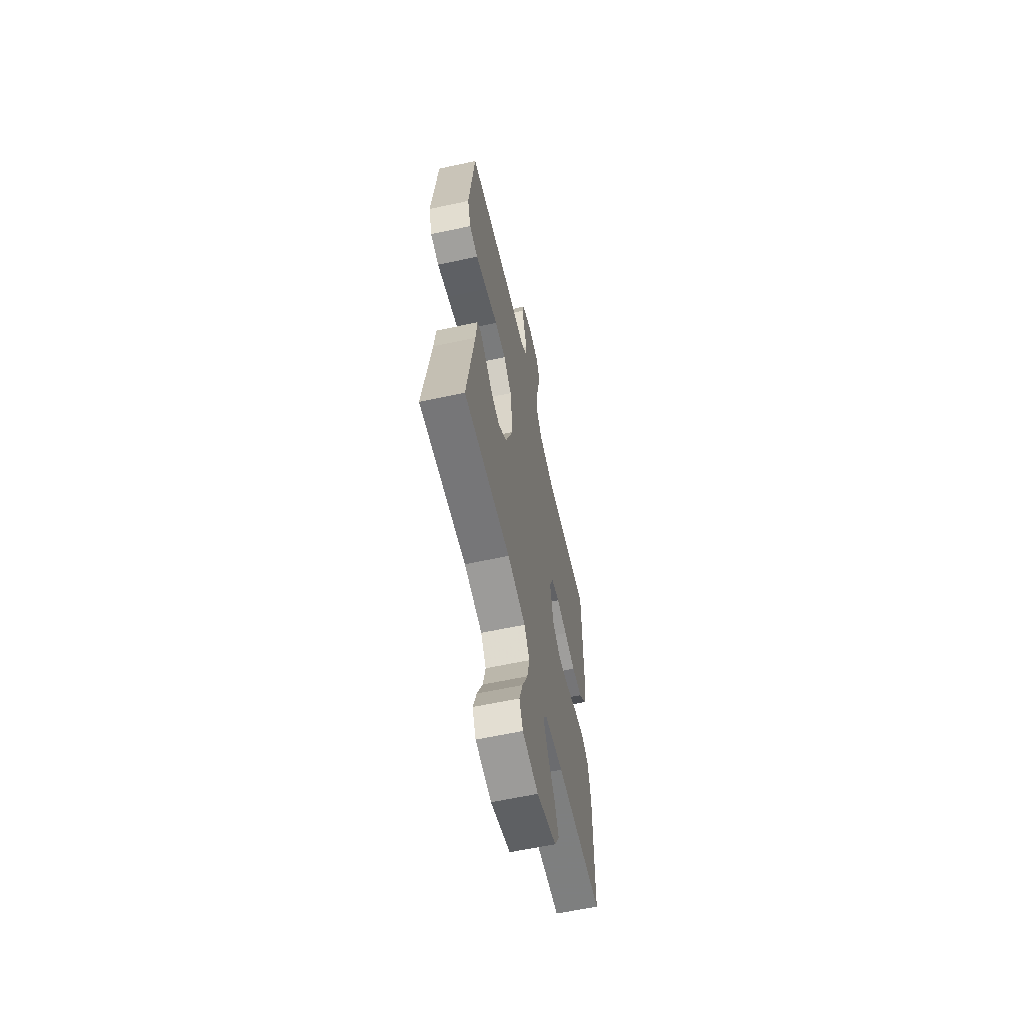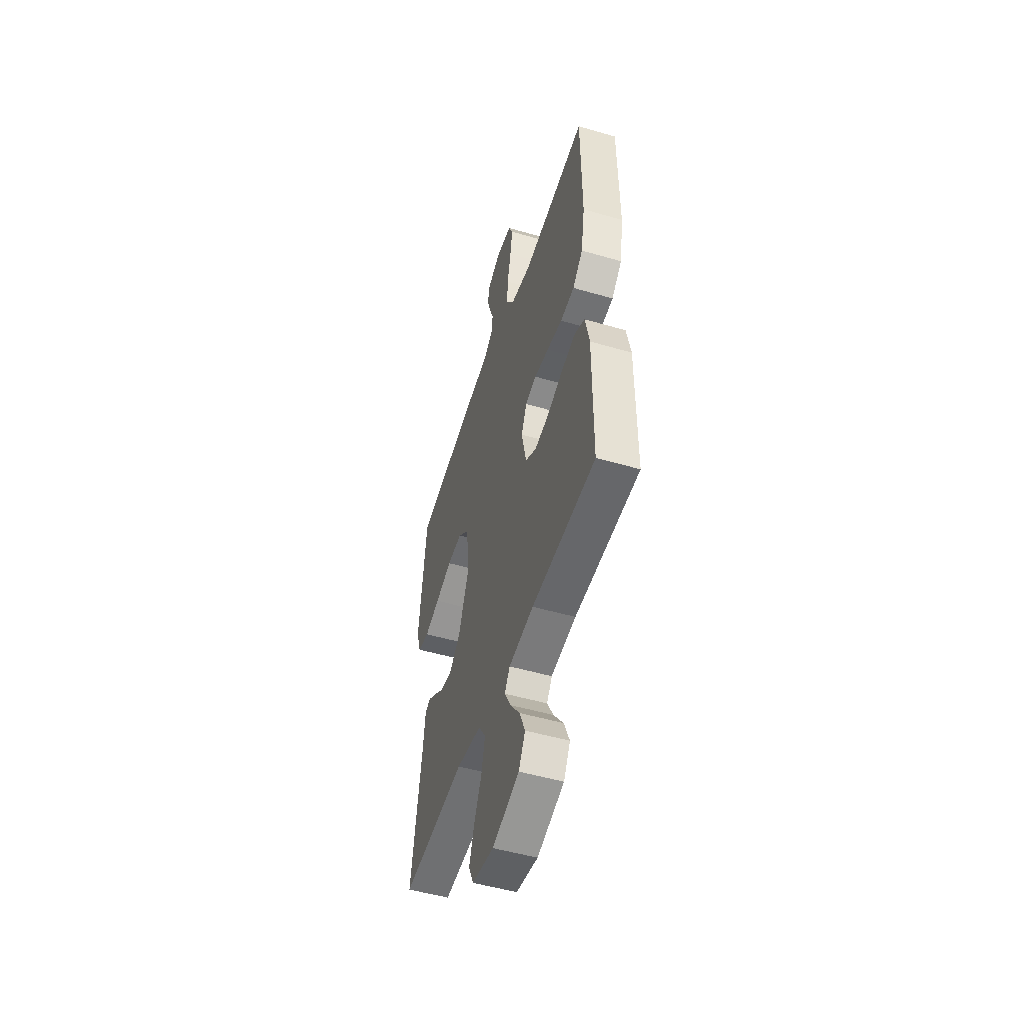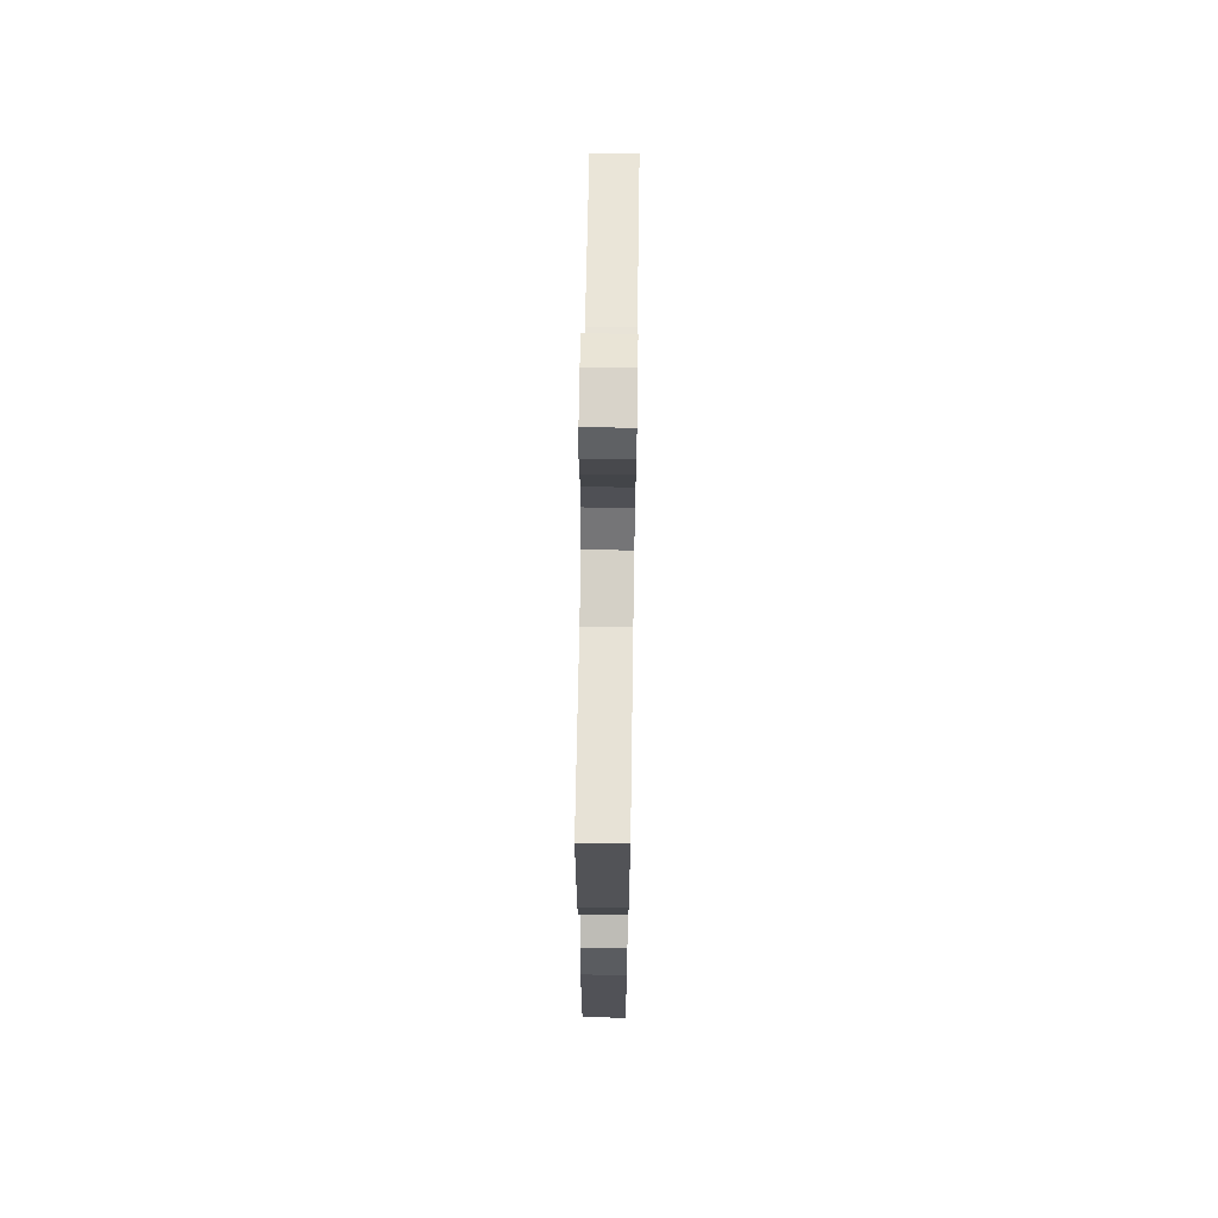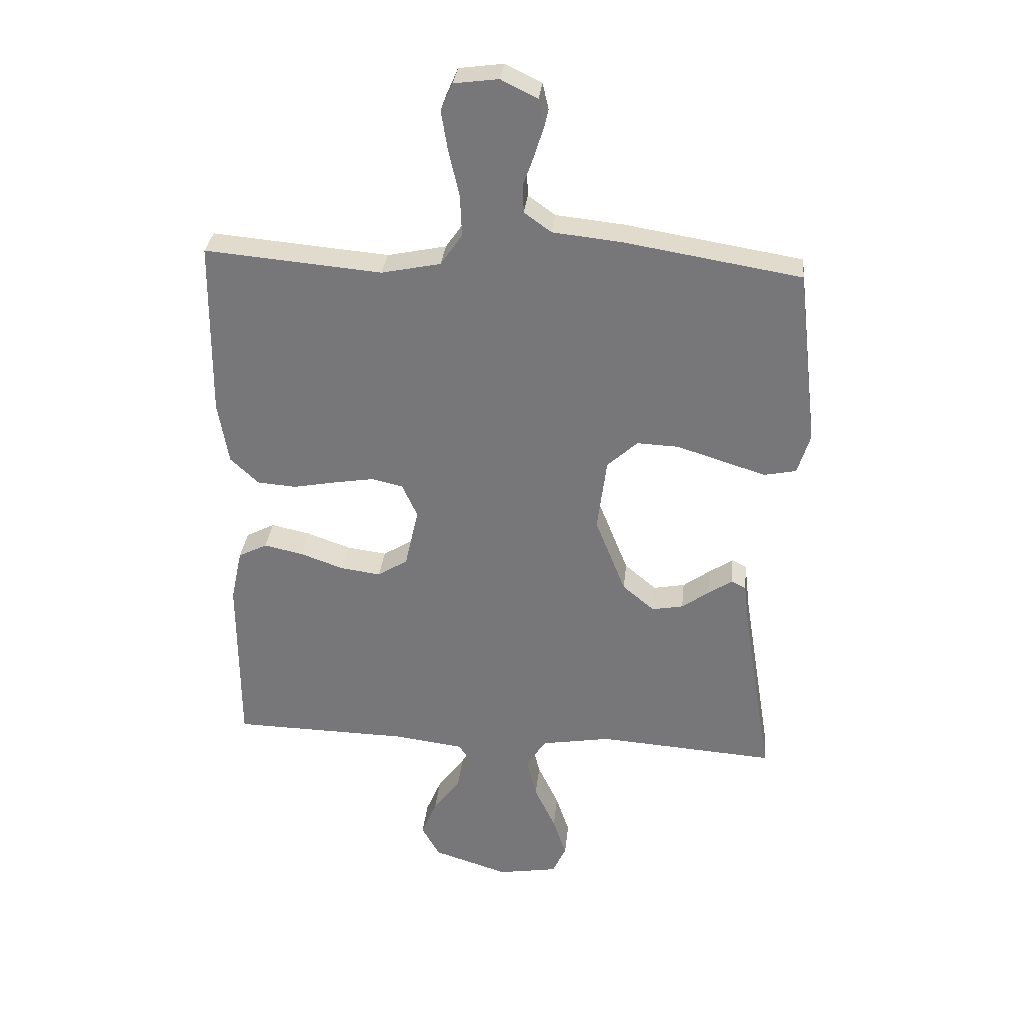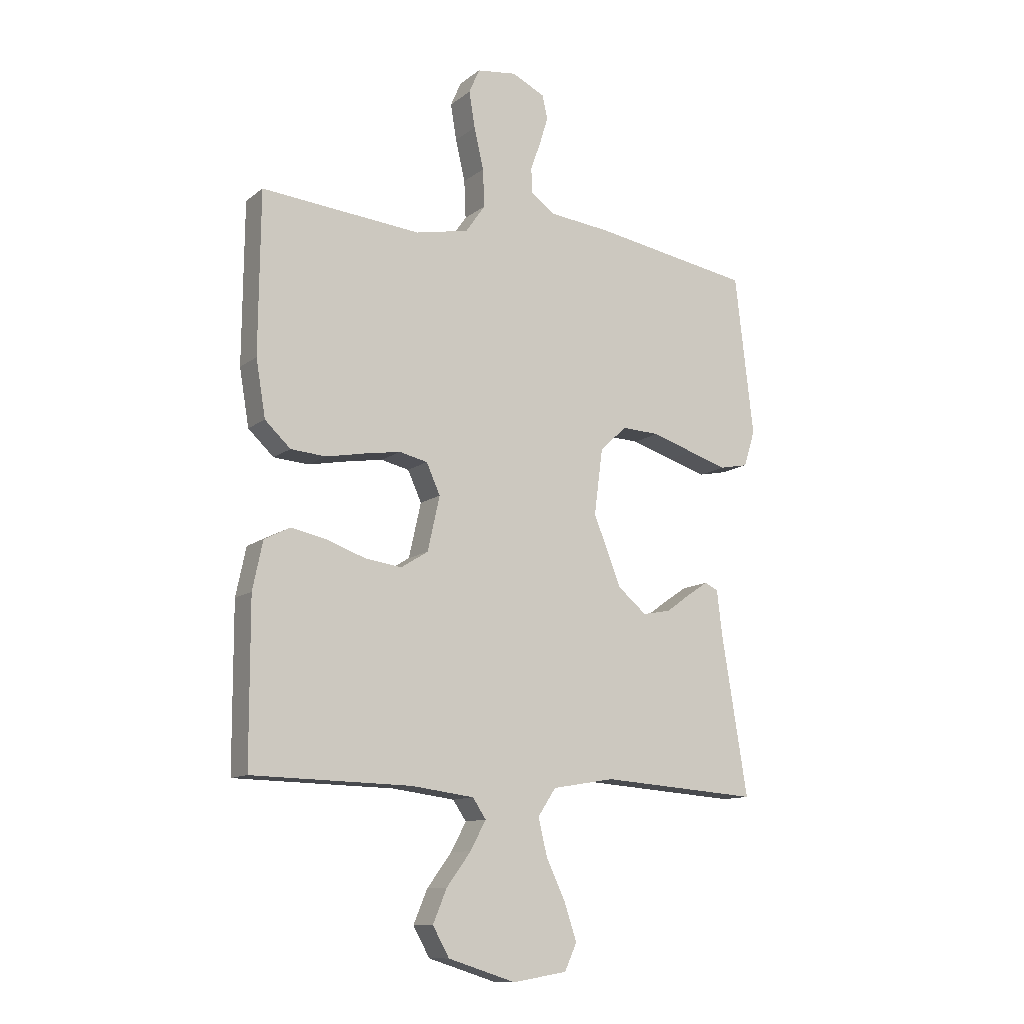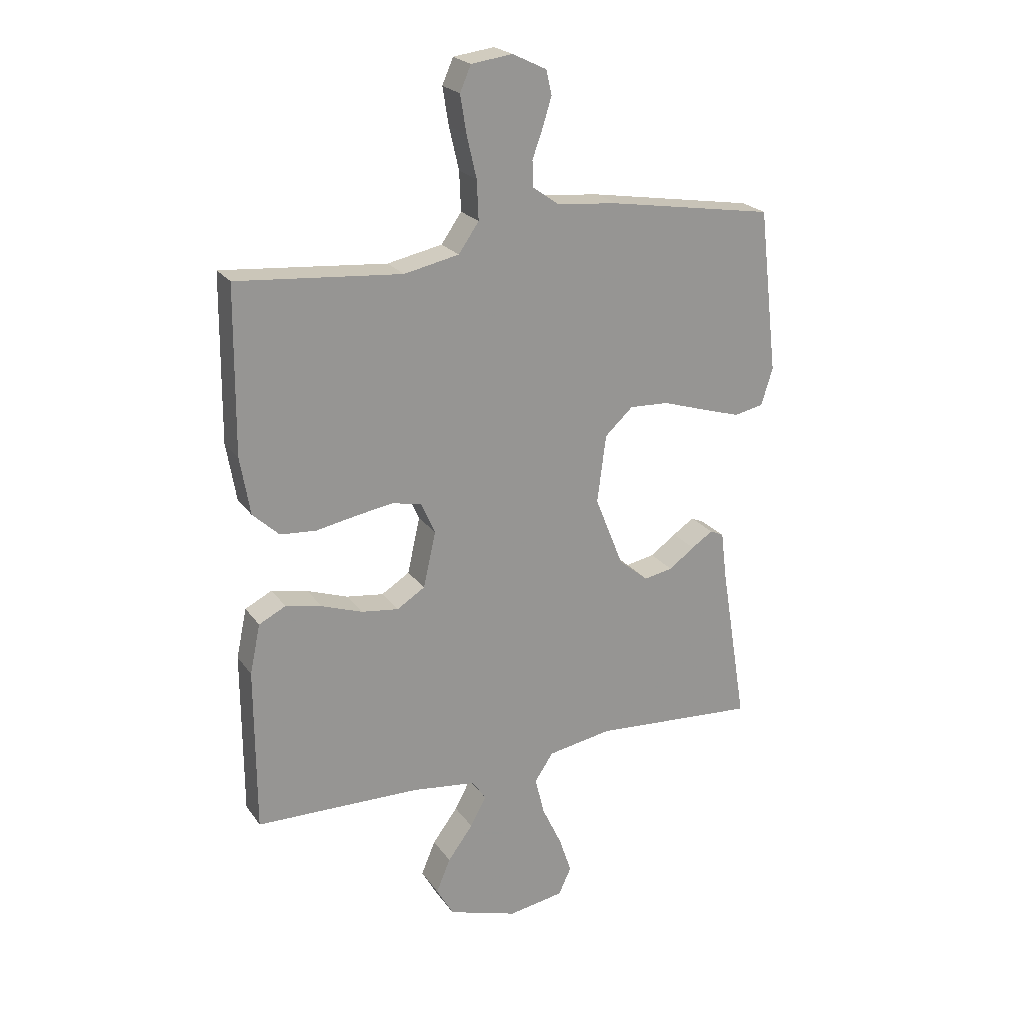
<metadata>
{"format":"obj","ext":"obj","renderer":"f3d","projection":"perspective","resolution":1024,"background":"white","views":[{"elev":-60.7,"azim":-77.6,"up":"+Z"},{"elev":-51.0,"azim":72.4,"up":"+Z"},{"elev":68.3,"azim":90.9,"up":"+Z"},{"elev":31.9,"azim":-174.0,"up":"+Z"},{"elev":-11.7,"azim":149.6,"up":"+Z"},{"elev":22.6,"azim":154.0,"up":"+Z"}]}
</metadata>
<code>
v -0.5 0.07 -0.5
v -0.451 0.07 -0.2
v -0.441 0.07 -0.117
v -0.416 0.07 -0.105
v -0.377 0.07 -0.131
v -0.33 0.07 -0.165
v -0.277 0.07 -0.175
v -0.223 0.07 -0.13
v -0.171 0.07 0
v -0.187 0.07 0.124
v -0.238 0.07 0.171
v -0.309 0.07 0.168
v -0.388 0.07 0.143
v -0.46 0.07 0.121
v -0.514 0.07 0.132
v -0.535 0.07 0.2
v -0.5 0.07 0.5
v -0.2 0.07 0.549
v -0.085 0.07 0.561
v -0.039 0.07 0.594
v -0.037 0.07 0.641
v -0.056 0.07 0.694
v -0.072 0.07 0.746
v -0.062 0.07 0.79
v 0 0.07 0.82
v 0.075 0.07 0.81
v 0.095 0.07 0.764
v 0.084 0.07 0.696
v 0.066 0.07 0.619
v 0.063 0.07 0.548
v 0.1 0.07 0.495
v 0.2 0.07 0.474
v 0.5 0.07 0.5
v 0.503 0.07 0.2
v 0.485 0.07 0.094
v 0.437 0.07 0.049
v 0.371 0.07 0.044
v 0.298 0.07 0.058
v 0.23 0.07 0.069
v 0.177 0.07 0.057
v 0.151 0.07 0
v 0.174 0.07 -0.102
v 0.225 0.07 -0.134
v 0.293 0.07 -0.125
v 0.367 0.07 -0.099
v 0.433 0.07 -0.085
v 0.482 0.07 -0.11
v 0.501 0.07 -0.2
v 0.5 0.07 -0.5
v 0.2 0.07 -0.506
v 0.082 0.07 -0.521
v 0.057 0.07 -0.558
v 0.086 0.07 -0.612
v 0.132 0.07 -0.674
v 0.158 0.07 -0.736
v 0.127 0.07 -0.791
v 0 0.07 -0.831
v -0.102 0.07 -0.814
v -0.125 0.07 -0.764
v -0.102 0.07 -0.696
v -0.066 0.07 -0.62
v -0.049 0.07 -0.55
v -0.083 0.07 -0.499
v -0.2 0.07 -0.479
v -0.5 0 -0.5
v -0.451 0 -0.2
v -0.441 0 -0.117
v -0.416 0 -0.105
v -0.377 0 -0.131
v -0.33 0 -0.165
v -0.277 0 -0.175
v -0.223 0 -0.13
v -0.171 0 0
v -0.187 0 0.124
v -0.238 0 0.171
v -0.309 0 0.168
v -0.388 0 0.143
v -0.46 0 0.121
v -0.514 0 0.132
v -0.535 0 0.2
v -0.5 0 0.5
v -0.2 0 0.549
v -0.085 0 0.561
v -0.039 0 0.594
v -0.037 0 0.641
v -0.056 0 0.694
v -0.072 0 0.746
v -0.062 0 0.79
v 0 0 0.82
v 0.075 0 0.81
v 0.095 0 0.764
v 0.084 0 0.696
v 0.066 0 0.619
v 0.063 0 0.548
v 0.1 0 0.495
v 0.2 0 0.474
v 0.5 0 0.5
v 0.503 0 0.2
v 0.485 0 0.094
v 0.437 0 0.049
v 0.371 0 0.044
v 0.298 0 0.058
v 0.23 0 0.069
v 0.177 0 0.057
v 0.151 0 0
v 0.174 0 -0.102
v 0.225 0 -0.134
v 0.293 0 -0.125
v 0.367 0 -0.099
v 0.433 0 -0.085
v 0.482 0 -0.11
v 0.501 0 -0.2
v 0.5 0 -0.5
v 0.2 0 -0.506
v 0.082 0 -0.521
v 0.057 0 -0.558
v 0.086 0 -0.612
v 0.132 0 -0.674
v 0.158 0 -0.736
v 0.127 0 -0.791
v 0 0 -0.831
v -0.102 0 -0.814
v -0.125 0 -0.764
v -0.102 0 -0.696
v -0.066 0 -0.62
v -0.049 0 -0.55
v -0.083 0 -0.499
v -0.2 0 -0.479
f 58 59 60 61
f 58 61 62
f 57 58 62
f 56 57 62
f 53 54 55 56
f 52 53 56 62
f 51 52 62 63
f 47 48 49 50
f 44 45 46 47
f 43 44 47 50
f 42 43 50 51
f 35 36 37 38
f 35 38 39
f 32 33 34 35
f 31 32 35 39
f 30 31 39 40
f 26 27 28 29
f 24 25 26 29
f 24 29 30
f 21 22 23 24
f 21 24 30 40
f 16 17 18 19
f 16 19 20
f 15 16 20
f 12 13 14 15
f 12 15 20
f 11 12 20
f 10 11 20
f 9 10 20
f 3 4 5 6
f 2 3 6
f 64 1 2 6
f 64 6 7
f 63 64 7 8
f 41 42 51 63
f 41 63 8 9
f 20 21 40 41
f 9 20 41
f 125 124 123 122
f 126 125 122
f 126 122 121
f 126 121 120
f 120 119 118 117
f 126 120 117 116
f 127 126 116 115
f 114 113 112 111
f 111 110 109 108
f 114 111 108 107
f 115 114 107 106
f 102 101 100 99
f 103 102 99
f 99 98 97 96
f 103 99 96 95
f 104 103 95 94
f 93 92 91 90
f 93 90 89 88
f 94 93 88
f 88 87 86 85
f 104 94 88 85
f 83 82 81 80
f 84 83 80
f 84 80 79
f 79 78 77 76
f 84 79 76
f 84 76 75
f 84 75 74
f 84 74 73
f 70 69 68 67
f 70 67 66
f 70 66 65 128
f 71 70 128
f 72 71 128 127
f 127 115 106 105
f 73 72 127 105
f 105 104 85 84
f 105 84 73
f 1 65 66 2
f 2 66 67 3
f 3 67 68 4
f 4 68 69 5
f 5 69 70 6
f 6 70 71 7
f 7 71 72 8
f 8 72 73 9
f 9 73 74 10
f 10 74 75 11
f 11 75 76 12
f 12 76 77 13
f 13 77 78 14
f 14 78 79 15
f 15 79 80 16
f 16 80 81 17
f 17 81 82 18
f 18 82 83 19
f 19 83 84 20
f 20 84 85 21
f 21 85 86 22
f 22 86 87 23
f 23 87 88 24
f 24 88 89 25
f 25 89 90 26
f 26 90 91 27
f 27 91 92 28
f 28 92 93 29
f 29 93 94 30
f 30 94 95 31
f 31 95 96 32
f 32 96 97 33
f 33 97 98 34
f 34 98 99 35
f 35 99 100 36
f 36 100 101 37
f 37 101 102 38
f 38 102 103 39
f 39 103 104 40
f 40 104 105 41
f 41 105 106 42
f 42 106 107 43
f 43 107 108 44
f 44 108 109 45
f 45 109 110 46
f 46 110 111 47
f 47 111 112 48
f 48 112 113 49
f 49 113 114 50
f 50 114 115 51
f 51 115 116 52
f 52 116 117 53
f 53 117 118 54
f 54 118 119 55
f 55 119 120 56
f 56 120 121 57
f 57 121 122 58
f 58 122 123 59
f 59 123 124 60
f 60 124 125 61
f 61 125 126 62
f 62 126 127 63
f 63 127 128 64
f 64 128 65 1

</code>
